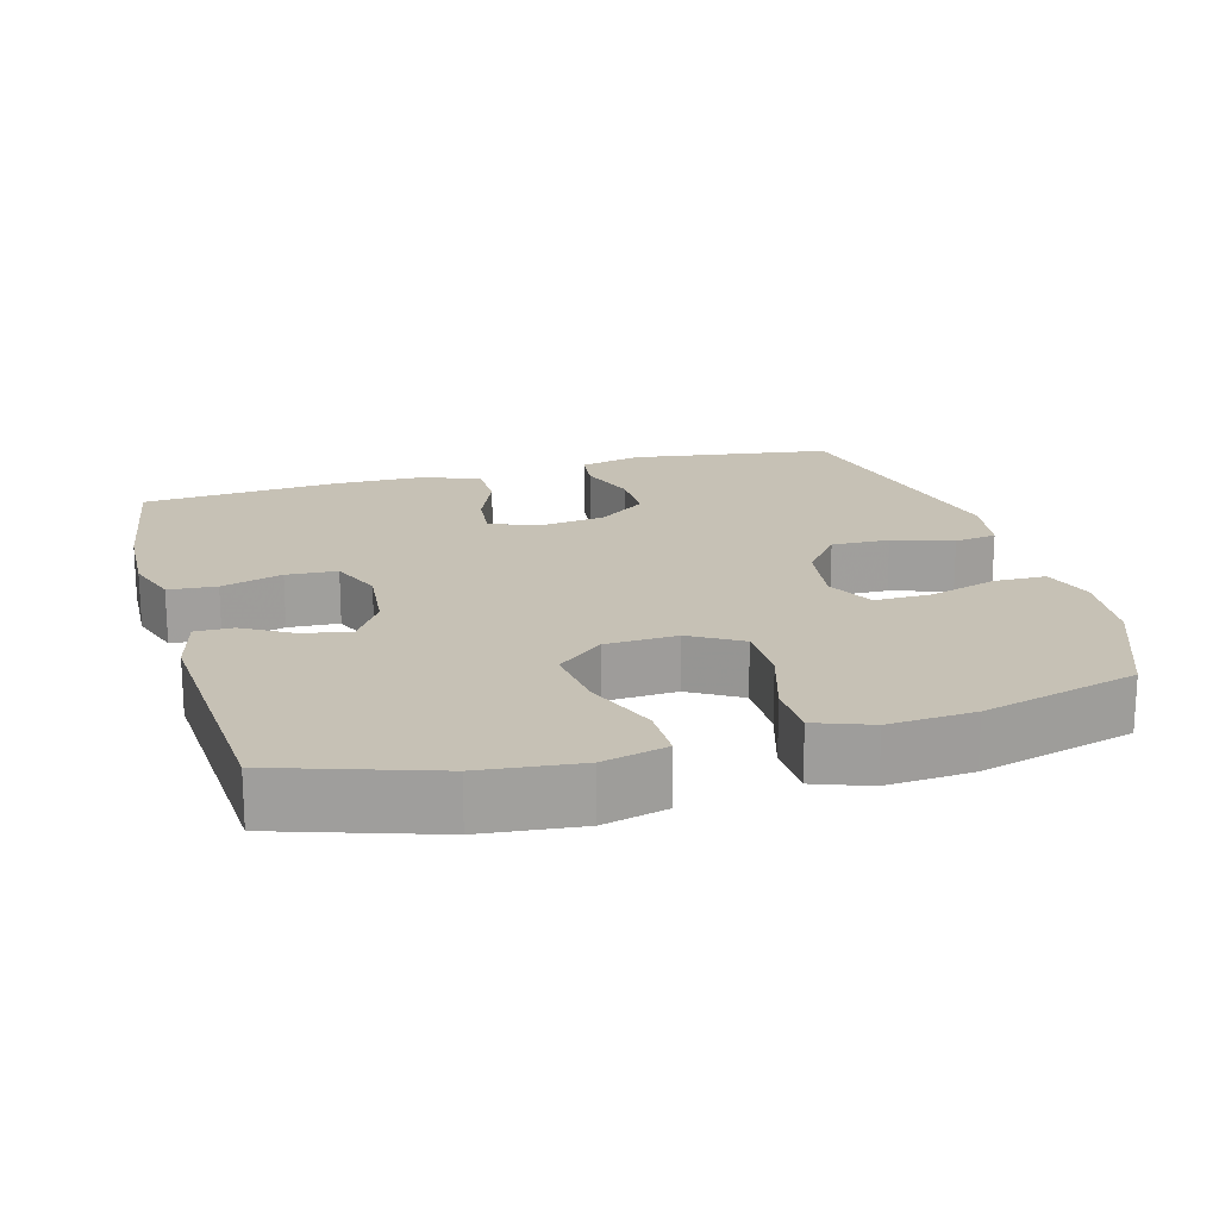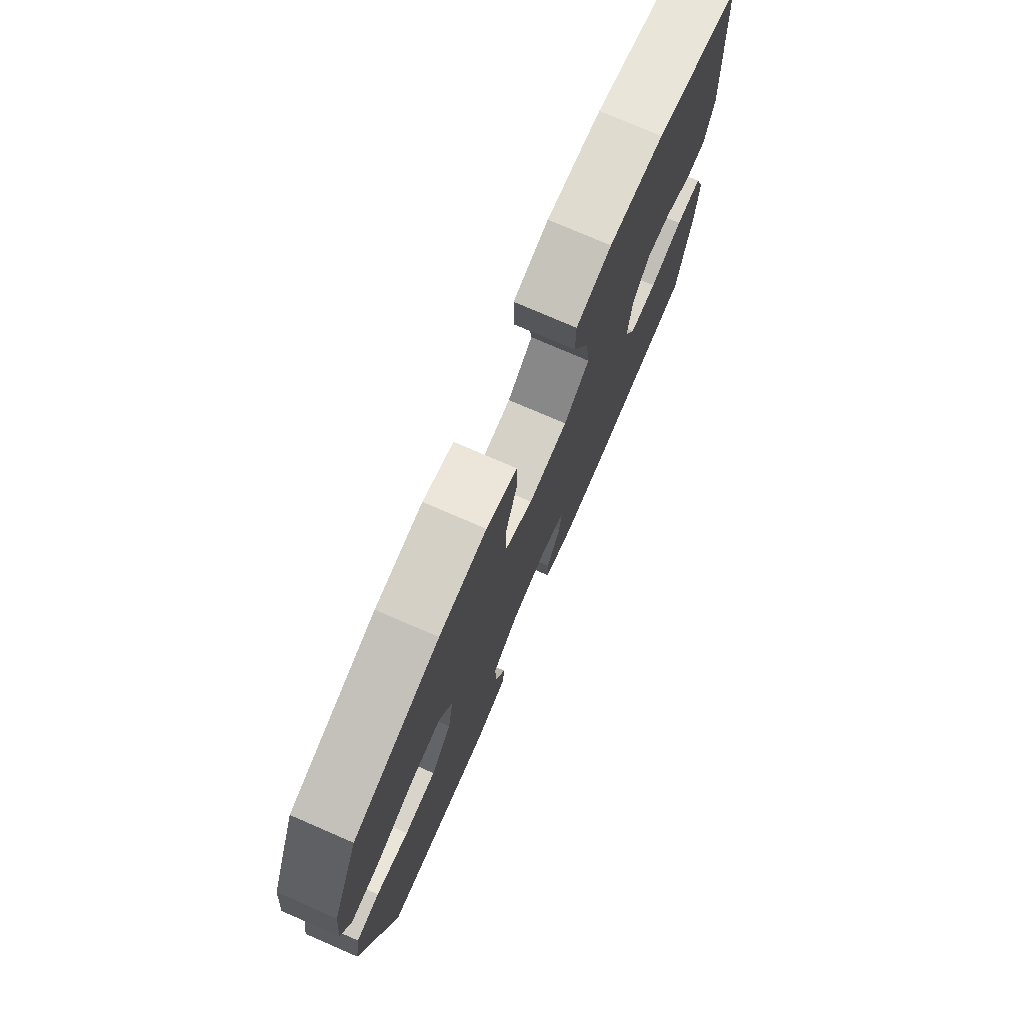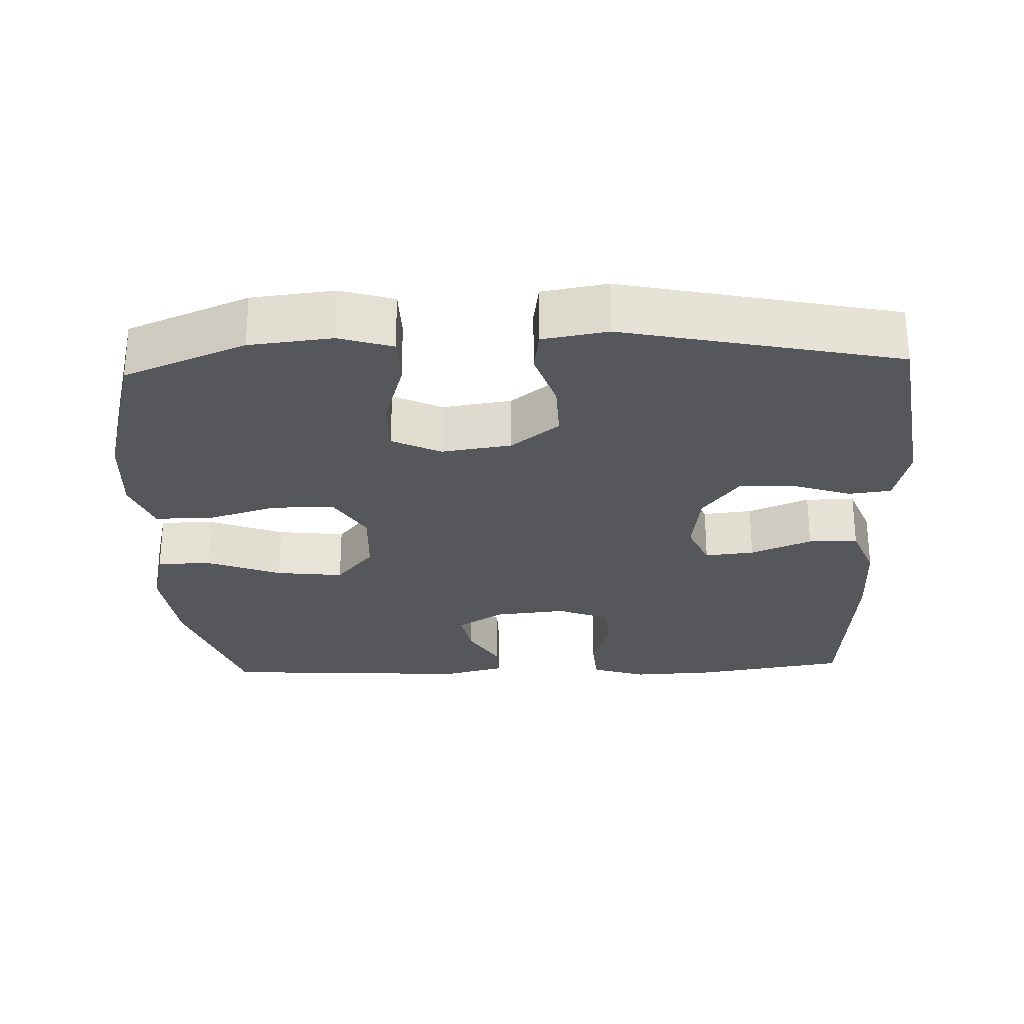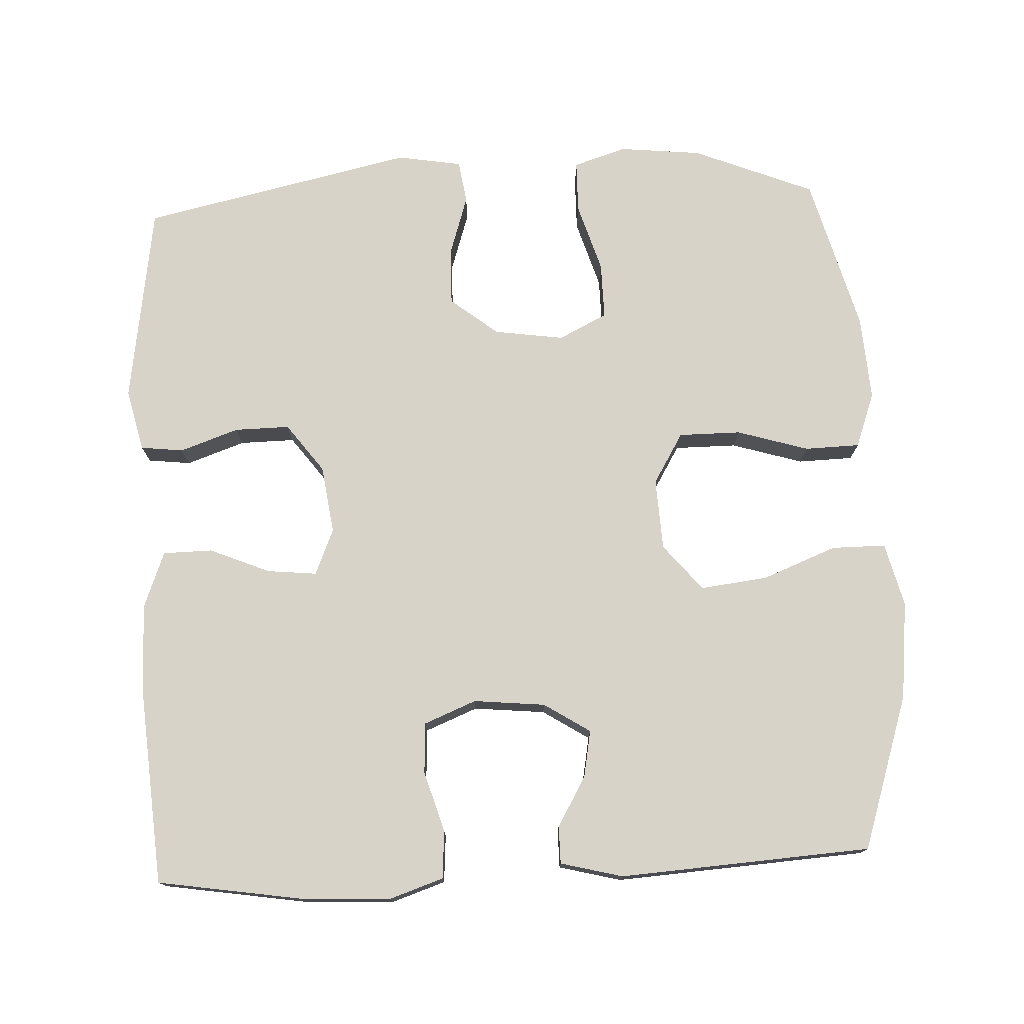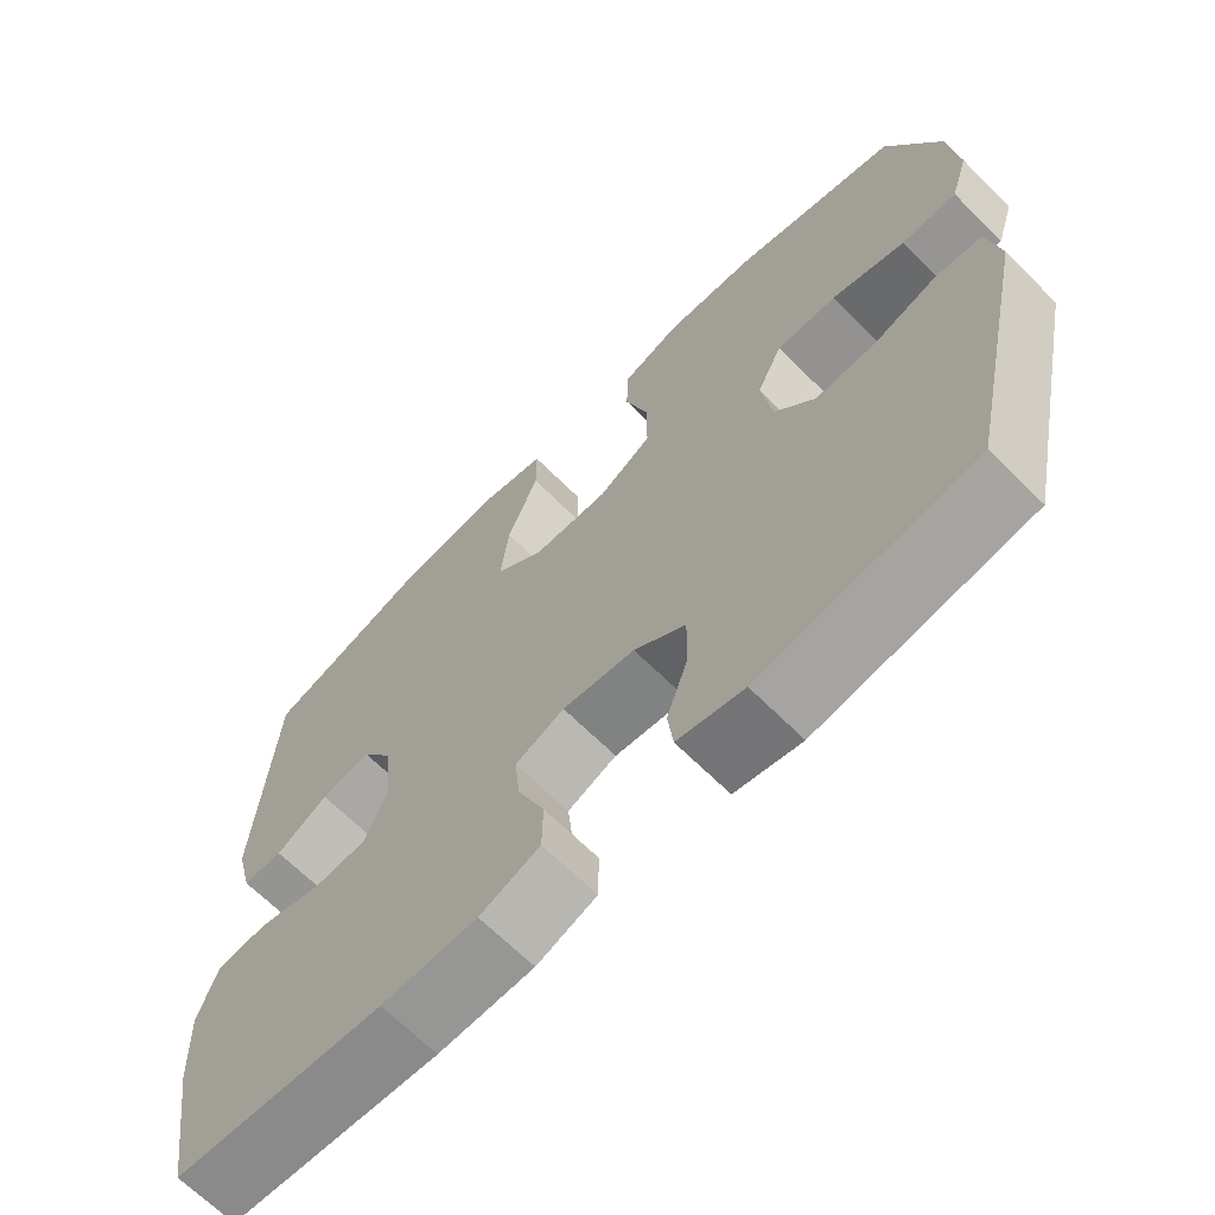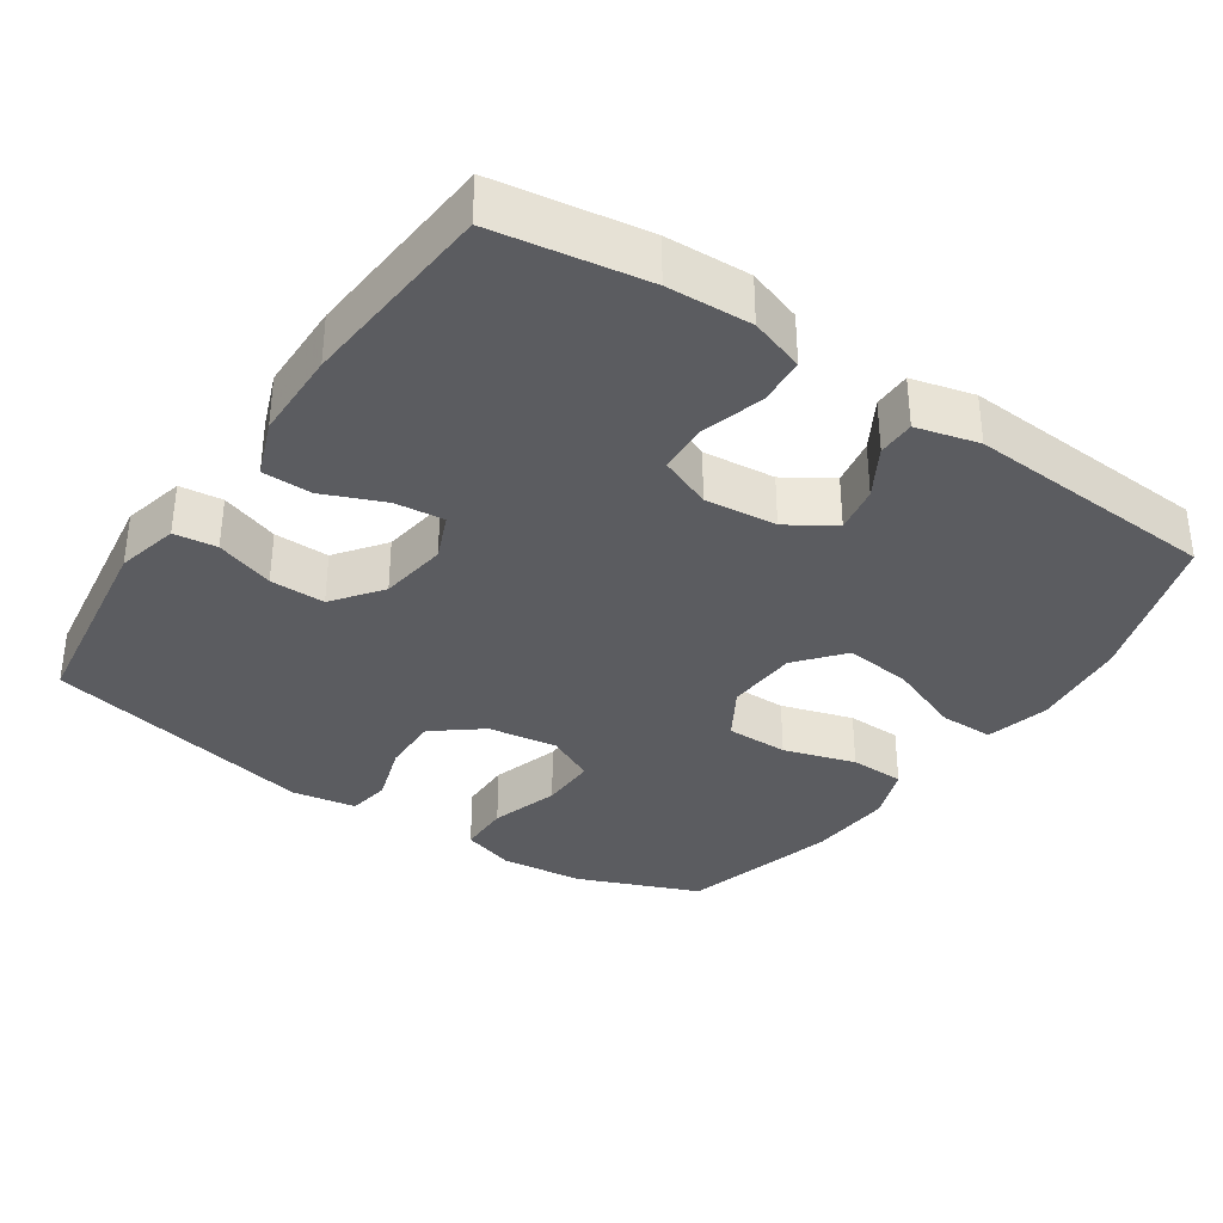
<metadata>
{"format":"obj","ext":"obj","renderer":"f3d","projection":"perspective","resolution":1024,"background":"white","views":[{"elev":18.7,"azim":-15.8,"up":"+Y"},{"elev":76.6,"azim":113.4,"up":"+Z"},{"elev":-26.7,"azim":92.3,"up":"+Y"},{"elev":75.8,"azim":-92.7,"up":"+Y"},{"elev":-67.0,"azim":45.1,"up":"+Z"},{"elev":-34.8,"azim":-124.2,"up":"+Y"}]}
</metadata>
<code>
v -0.5 0.07 0.5
v -0.287 0.07 0.57
v -0.151 0.07 0.585
v -0.063 0.07 0.563
v -0.063 0.07 0.488
v -0.103 0.07 0.386
v -0.114 0.07 0.293
v -0.05 0.07 0.24
v 0.049 0.07 0.235
v 0.119 0.07 0.277
v 0.119 0.07 0.363
v 0.089 0.07 0.462
v 0.091 0.07 0.538
v 0.167 0.07 0.566
v 0.285 0.07 0.558
v 0.5 0.07 0.5
v 0.568 0.07 0.333
v 0.58 0.07 0.219
v 0.557 0.07 0.146
v 0.485 0.07 0.145
v 0.39 0.07 0.174
v 0.312 0.07 0.175
v 0.279 0.07 0.108
v 0.293 0.07 0.012
v 0.345 0.07 -0.054
v 0.425 0.07 -0.052
v 0.508 0.07 -0.025
v 0.567 0.07 -0.034
v 0.582 0.07 -0.123
v 0.5 0.07 -0.5
v 0.223 0.07 -0.541
v 0.137 0.07 -0.521
v 0.13 0.07 -0.462
v 0.158 0.07 -0.381
v 0.159 0.07 -0.305
v 0.092 0.07 -0.255
v -0.002 0.07 -0.242
v -0.066 0.07 -0.269
v -0.059 0.07 -0.337
v -0.024 0.07 -0.421
v -0.025 0.07 -0.489
v -0.103 0.07 -0.519
v -0.227 0.07 -0.521
v -0.5 0.07 -0.5
v -0.533 0.07 -0.292
v -0.538 0.07 -0.176
v -0.513 0.07 -0.101
v -0.447 0.07 -0.096
v -0.363 0.07 -0.121
v -0.293 0.07 -0.117
v -0.264 0.07 -0.045
v -0.274 0.07 0.054
v -0.315 0.07 0.118
v -0.38 0.07 0.106
v -0.448 0.07 0.066
v -0.5 0.07 0.066
v -0.522 0.07 0.152
v -0.5 0 0.5
v -0.287 0 0.57
v -0.151 0 0.585
v -0.063 0 0.563
v -0.063 0 0.488
v -0.103 0 0.386
v -0.114 0 0.293
v -0.05 0 0.24
v 0.049 0 0.235
v 0.119 0 0.277
v 0.119 0 0.363
v 0.089 0 0.462
v 0.091 0 0.538
v 0.167 0 0.566
v 0.285 0 0.558
v 0.5 0 0.5
v 0.568 0 0.333
v 0.58 0 0.219
v 0.557 0 0.146
v 0.485 0 0.145
v 0.39 0 0.174
v 0.312 0 0.175
v 0.279 0 0.108
v 0.293 0 0.012
v 0.345 0 -0.054
v 0.425 0 -0.052
v 0.508 0 -0.025
v 0.567 0 -0.034
v 0.582 0 -0.123
v 0.5 0 -0.5
v 0.223 0 -0.541
v 0.137 0 -0.521
v 0.13 0 -0.462
v 0.158 0 -0.381
v 0.159 0 -0.305
v 0.092 0 -0.255
v -0.002 0 -0.242
v -0.066 0 -0.269
v -0.059 0 -0.337
v -0.024 0 -0.421
v -0.025 0 -0.489
v -0.103 0 -0.519
v -0.227 0 -0.521
v -0.5 0 -0.5
v -0.533 0 -0.292
v -0.538 0 -0.176
v -0.513 0 -0.101
v -0.447 0 -0.096
v -0.363 0 -0.121
v -0.293 0 -0.117
v -0.264 0 -0.045
v -0.274 0 0.054
v -0.315 0 0.118
v -0.38 0 0.106
v -0.448 0 0.066
v -0.5 0 0.066
v -0.522 0 0.152
f 4 5 6
f 3 4 6
f 2 3 6
f 1 2 6
f 57 1 6
f 56 57 6
f 55 56 6
f 54 55 6
f 53 54 6 7
f 52 53 7 8
f 51 52 8 9
f 50 51 9 10
f 47 48 49
f 46 47 49
f 45 46 49
f 44 45 49
f 43 44 49
f 42 43 49
f 41 42 49
f 40 41 49
f 39 40 49
f 38 39 49 50
f 37 38 50 10
f 32 33 34
f 31 32 34
f 30 31 34
f 29 30 34
f 28 29 34
f 27 28 34
f 26 27 34
f 25 26 34 35
f 24 25 35 36
f 19 20 21
f 18 19 21
f 17 18 21
f 16 17 21
f 15 16 21
f 14 15 21
f 13 14 21
f 12 13 21
f 11 12 21
f 10 11 21 22
f 36 37 10
f 24 36 10
f 23 24 10
f 10 22 23
f 63 62 61
f 63 61 60
f 63 60 59
f 63 59 58
f 63 58 114
f 63 114 113
f 63 113 112
f 63 112 111
f 64 63 111 110
f 65 64 110 109
f 66 65 109 108
f 67 66 108 107
f 106 105 104
f 106 104 103
f 106 103 102
f 106 102 101
f 106 101 100
f 106 100 99
f 106 99 98
f 106 98 97
f 106 97 96
f 107 106 96 95
f 67 107 95 94
f 91 90 89
f 91 89 88
f 91 88 87
f 91 87 86
f 91 86 85
f 91 85 84
f 91 84 83
f 92 91 83 82
f 93 92 82 81
f 78 77 76
f 78 76 75
f 78 75 74
f 78 74 73
f 78 73 72
f 78 72 71
f 78 71 70
f 78 70 69
f 78 69 68
f 79 78 68 67
f 67 94 93
f 67 93 81
f 67 81 80
f 80 79 67
f 1 58 59 2
f 2 59 60 3
f 3 60 61 4
f 4 61 62 5
f 5 62 63 6
f 6 63 64 7
f 7 64 65 8
f 8 65 66 9
f 9 66 67 10
f 10 67 68 11
f 11 68 69 12
f 12 69 70 13
f 13 70 71 14
f 14 71 72 15
f 15 72 73 16
f 16 73 74 17
f 17 74 75 18
f 18 75 76 19
f 19 76 77 20
f 20 77 78 21
f 21 78 79 22
f 22 79 80 23
f 23 80 81 24
f 24 81 82 25
f 25 82 83 26
f 26 83 84 27
f 27 84 85 28
f 28 85 86 29
f 29 86 87 30
f 30 87 88 31
f 31 88 89 32
f 32 89 90 33
f 33 90 91 34
f 34 91 92 35
f 35 92 93 36
f 36 93 94 37
f 37 94 95 38
f 38 95 96 39
f 39 96 97 40
f 40 97 98 41
f 41 98 99 42
f 42 99 100 43
f 43 100 101 44
f 44 101 102 45
f 45 102 103 46
f 46 103 104 47
f 47 104 105 48
f 48 105 106 49
f 49 106 107 50
f 50 107 108 51
f 51 108 109 52
f 52 109 110 53
f 53 110 111 54
f 54 111 112 55
f 55 112 113 56
f 56 113 114 57
f 57 114 58 1

</code>
